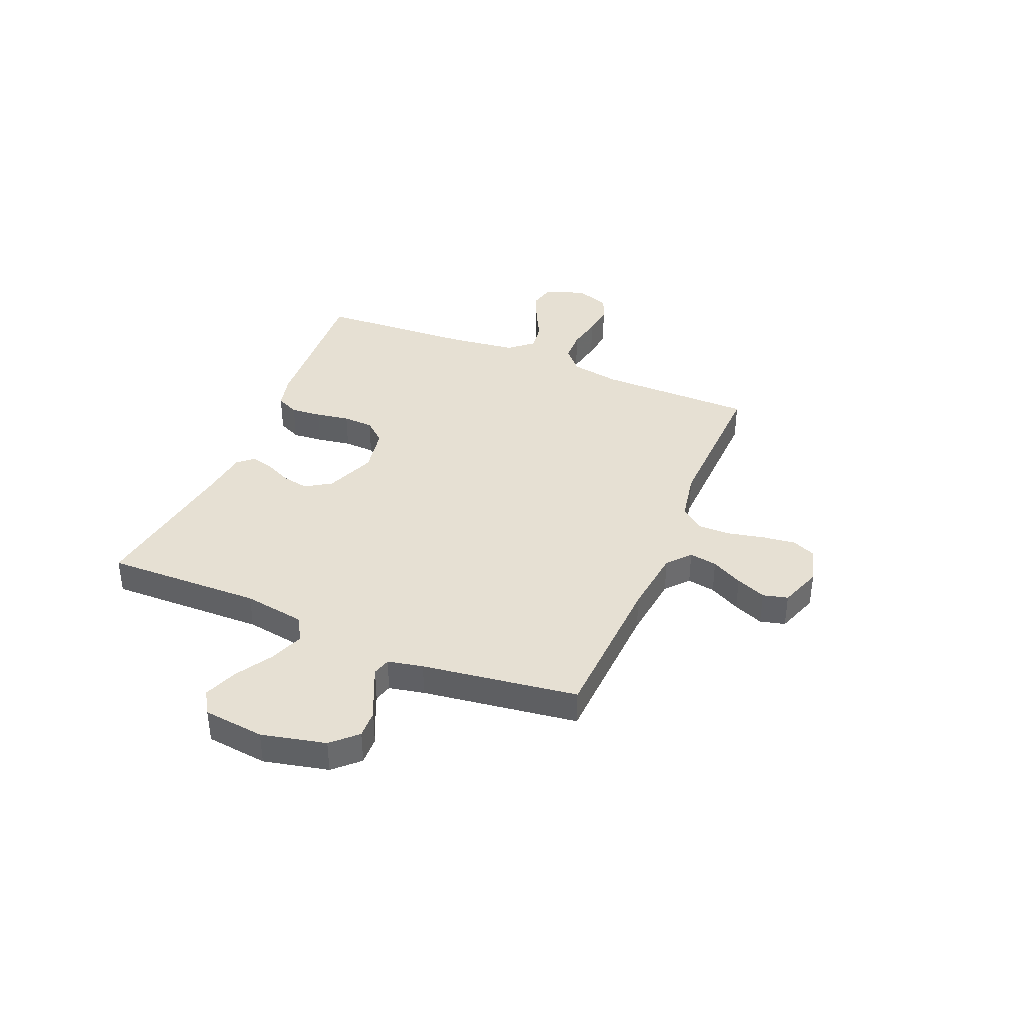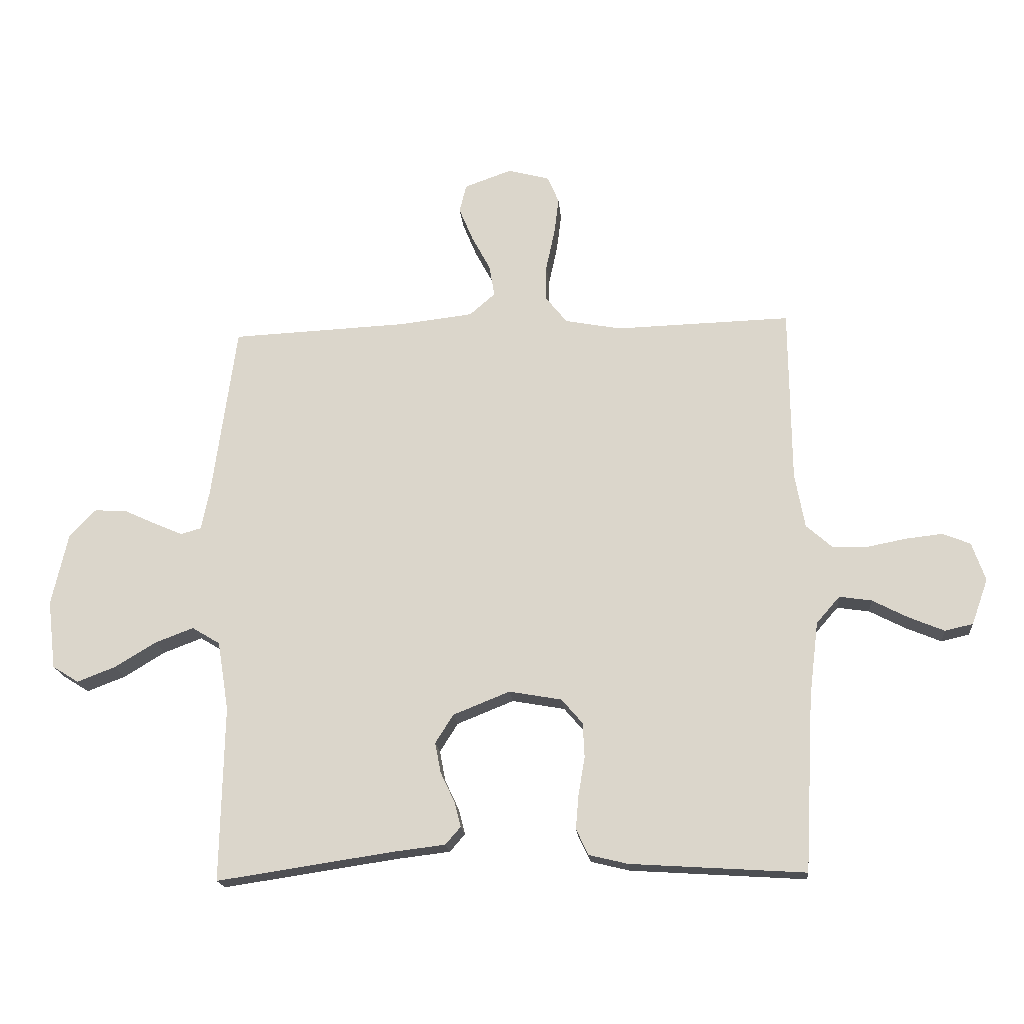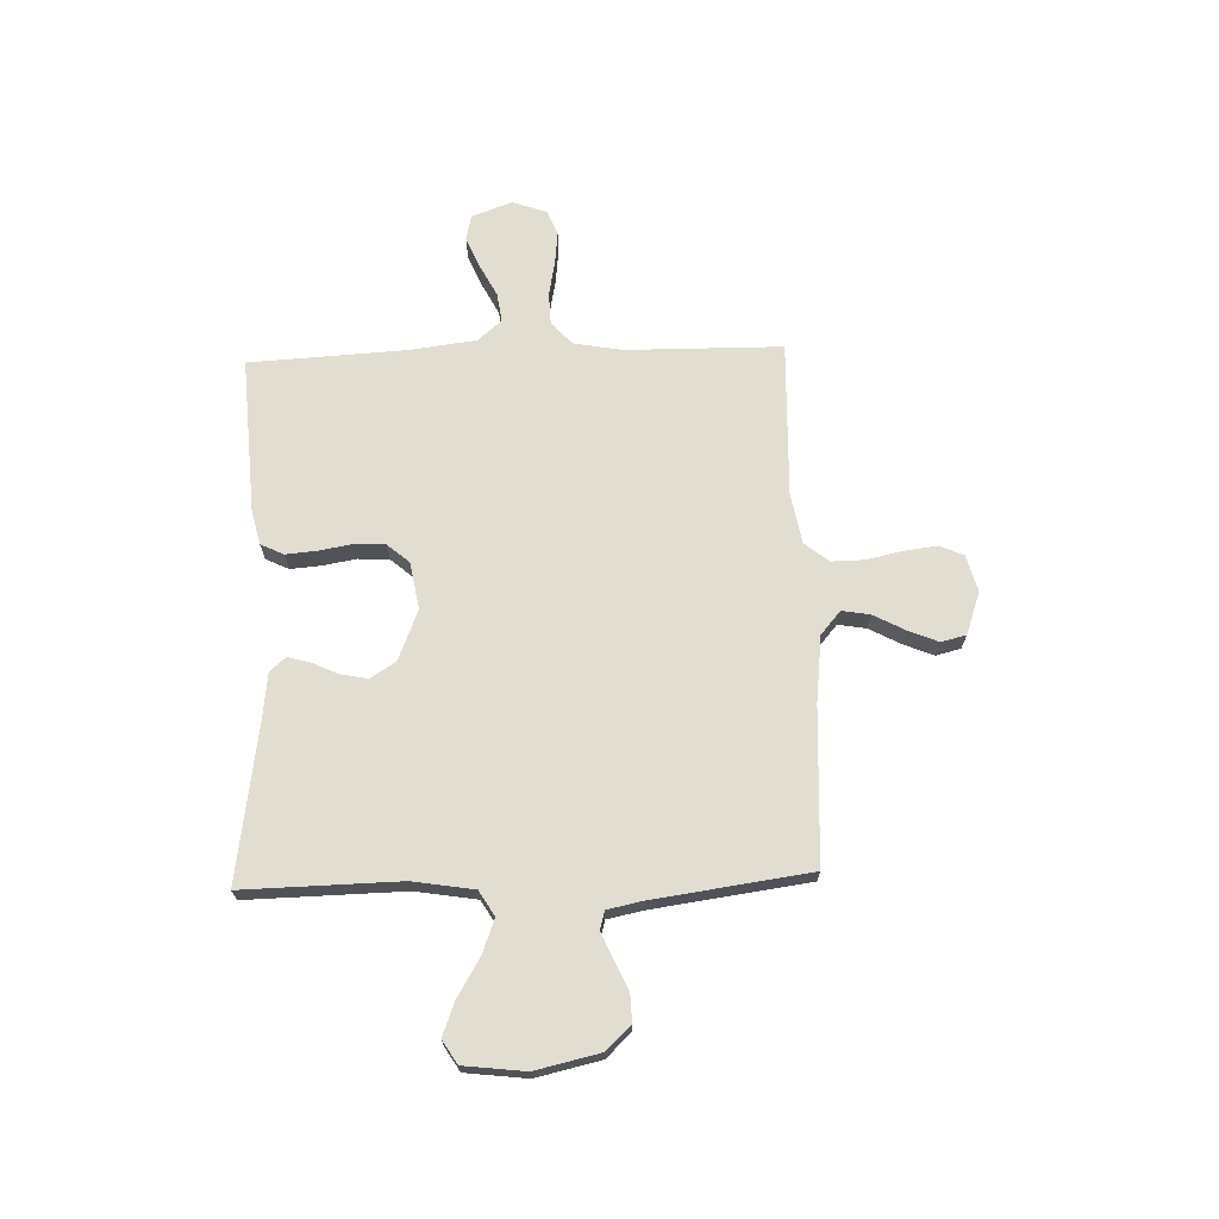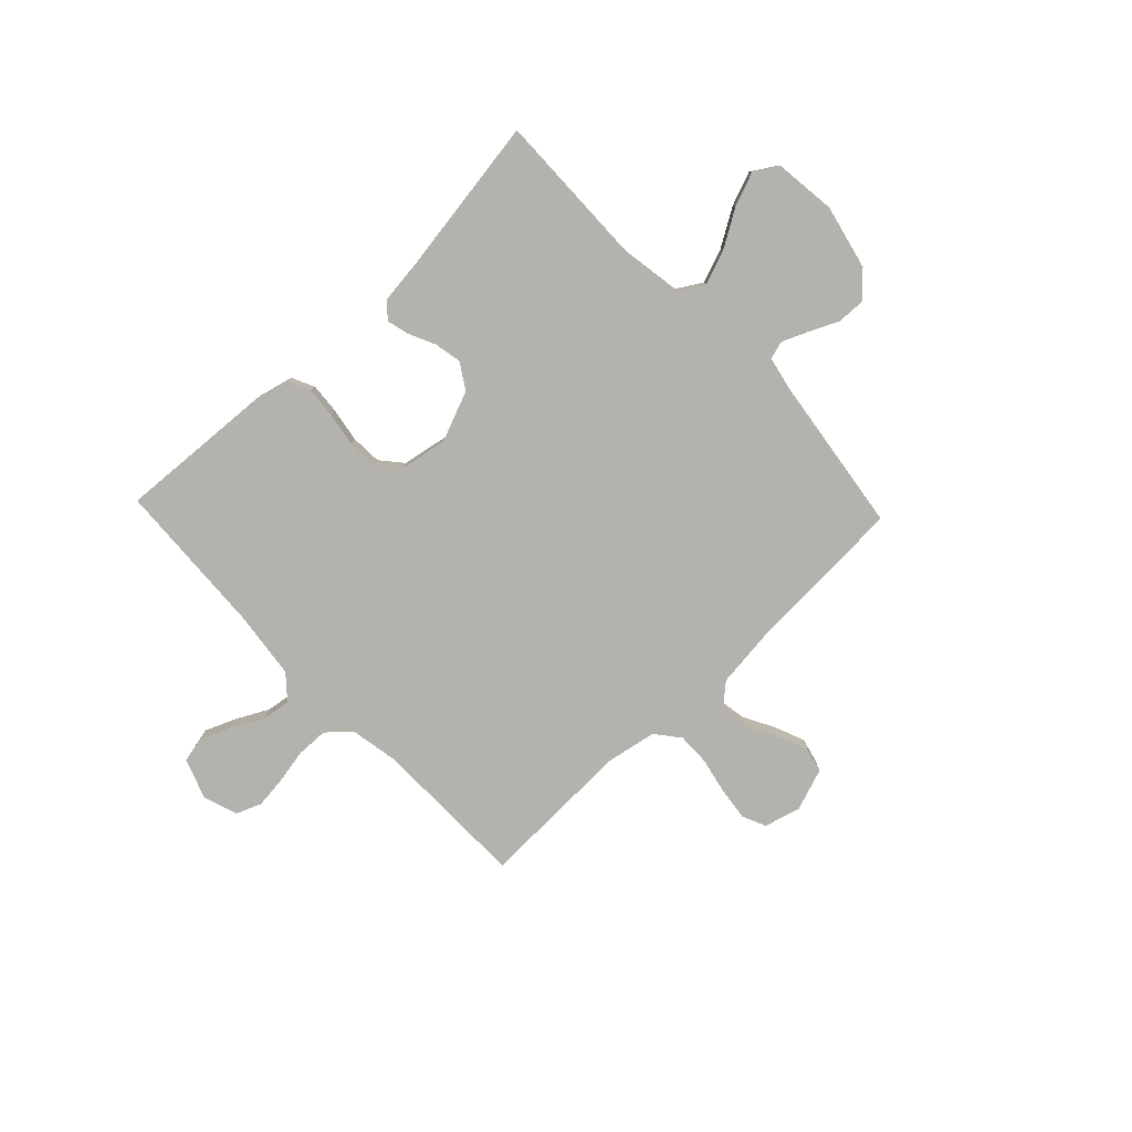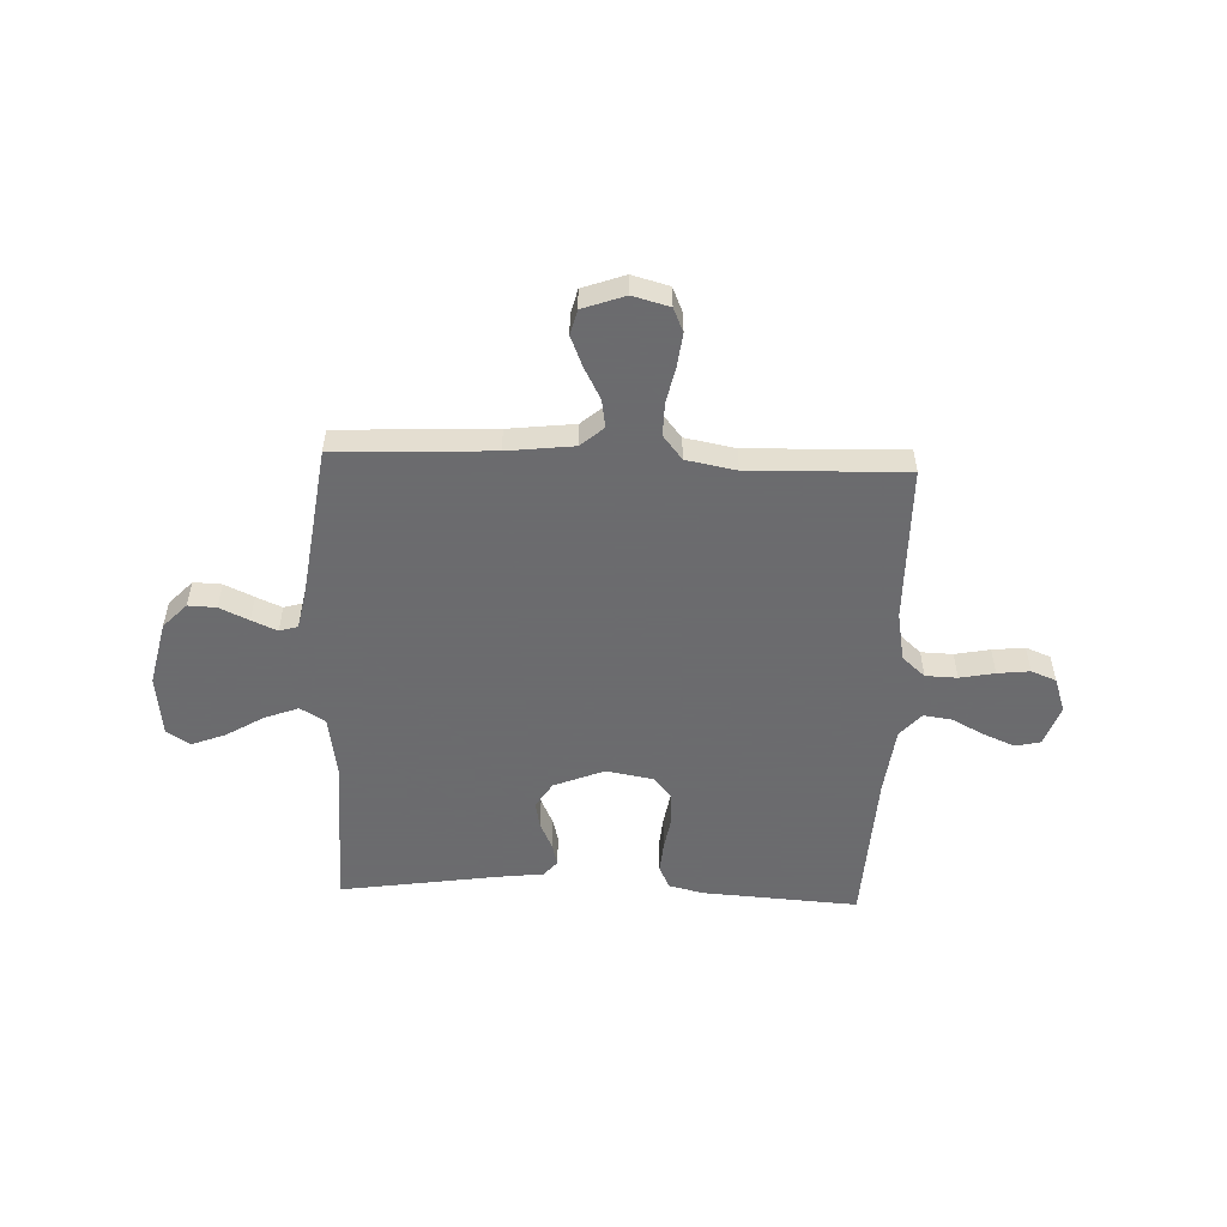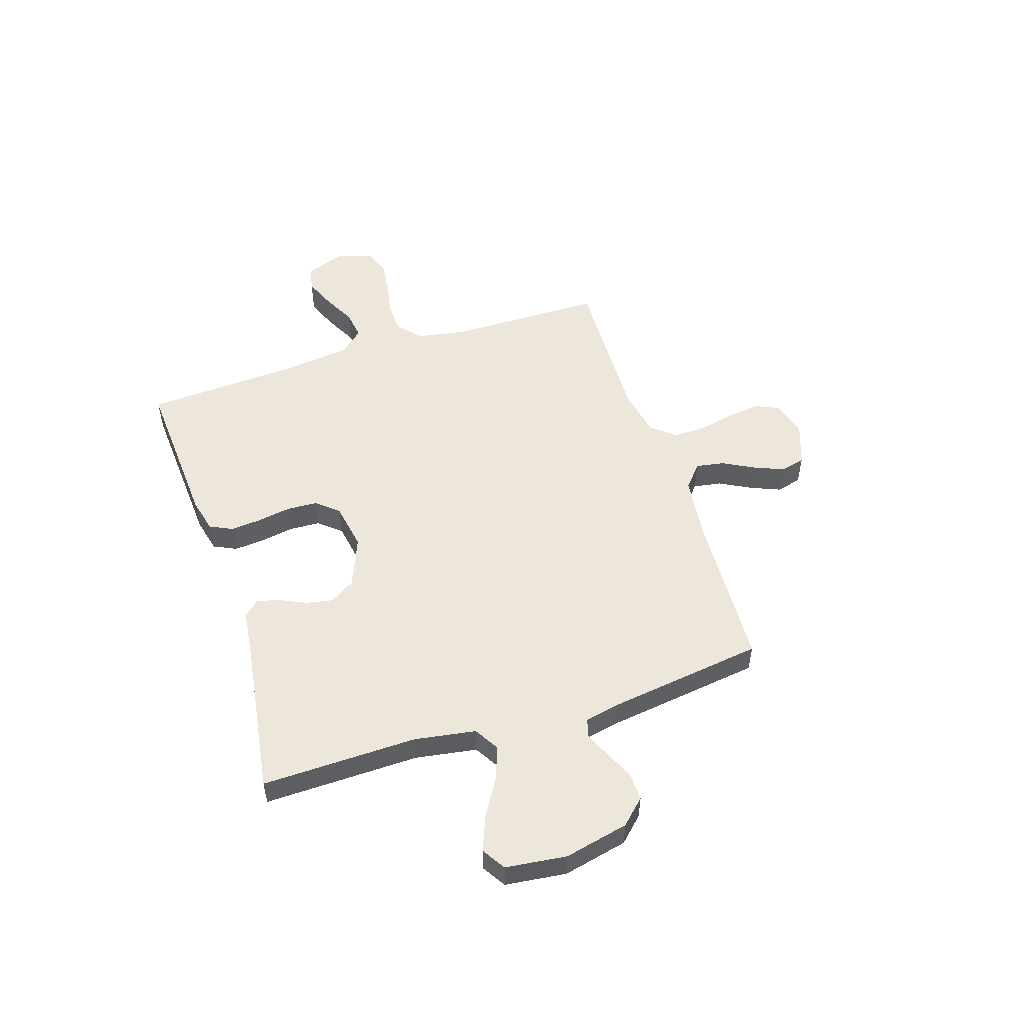
<metadata>
{"format":"obj","ext":"obj","renderer":"f3d","projection":"perspective","resolution":1024,"background":"white","views":[{"elev":38.5,"azim":-67.4,"up":"+Y"},{"elev":-18.2,"azim":5.0,"up":"+Z"},{"elev":68.9,"azim":-91.9,"up":"+Y"},{"elev":-79.4,"azim":-136.4,"up":"+Y"},{"elev":-53.5,"azim":-2.3,"up":"+Y"},{"elev":52.3,"azim":-107.9,"up":"+Y"}]}
</metadata>
<code>
v -0.5 0.07 0.5
v -0.2 0.07 0.514
v -0.072 0.07 0.529
v -0.028 0.07 0.567
v -0.037 0.07 0.621
v -0.069 0.07 0.681
v -0.093 0.07 0.739
v -0.081 0.07 0.787
v 0 0.07 0.816
v 0.071 0.07 0.797
v 0.091 0.07 0.751
v 0.083 0.07 0.687
v 0.068 0.07 0.618
v 0.067 0.07 0.555
v 0.104 0.07 0.509
v 0.2 0.07 0.491
v 0.5 0.07 0.5
v 0.503 0.07 0.2
v 0.52 0.07 0.106
v 0.564 0.07 0.067
v 0.625 0.07 0.065
v 0.692 0.07 0.078
v 0.754 0.07 0.085
v 0.802 0.07 0.066
v 0.825 0.07 0
v 0.797 0.07 -0.078
v 0.749 0.07 -0.089
v 0.689 0.07 -0.064
v 0.627 0.07 -0.032
v 0.572 0.07 -0.024
v 0.532 0.07 -0.07
v 0.516 0.07 -0.2
v 0.5 0.07 -0.5
v 0.2 0.07 -0.481
v 0.134 0.07 -0.465
v 0.113 0.07 -0.421
v 0.118 0.07 -0.362
v 0.129 0.07 -0.297
v 0.126 0.07 -0.238
v 0.09 0.07 -0.196
v 0 0.07 -0.18
v -0.097 0.07 -0.219
v -0.128 0.07 -0.268
v -0.118 0.07 -0.32
v -0.094 0.07 -0.371
v -0.083 0.07 -0.414
v -0.109 0.07 -0.444
v -0.2 0.07 -0.455
v -0.5 0.07 -0.5
v -0.494 0.07 -0.2
v -0.513 0.07 -0.082
v -0.561 0.07 -0.053
v -0.627 0.07 -0.078
v -0.698 0.07 -0.121
v -0.763 0.07 -0.146
v -0.808 0.07 -0.118
v -0.822 0.07 0
v -0.794 0.07 0.124
v -0.749 0.07 0.171
v -0.695 0.07 0.169
v -0.639 0.07 0.143
v -0.59 0.07 0.122
v -0.555 0.07 0.132
v -0.541 0.07 0.2
v -0.5 0 0.5
v -0.2 0 0.514
v -0.072 0 0.529
v -0.028 0 0.567
v -0.037 0 0.621
v -0.069 0 0.681
v -0.093 0 0.739
v -0.081 0 0.787
v 0 0 0.816
v 0.071 0 0.797
v 0.091 0 0.751
v 0.083 0 0.687
v 0.068 0 0.618
v 0.067 0 0.555
v 0.104 0 0.509
v 0.2 0 0.491
v 0.5 0 0.5
v 0.503 0 0.2
v 0.52 0 0.106
v 0.564 0 0.067
v 0.625 0 0.065
v 0.692 0 0.078
v 0.754 0 0.085
v 0.802 0 0.066
v 0.825 0 0
v 0.797 0 -0.078
v 0.749 0 -0.089
v 0.689 0 -0.064
v 0.627 0 -0.032
v 0.572 0 -0.024
v 0.532 0 -0.07
v 0.516 0 -0.2
v 0.5 0 -0.5
v 0.2 0 -0.481
v 0.134 0 -0.465
v 0.113 0 -0.421
v 0.118 0 -0.362
v 0.129 0 -0.297
v 0.126 0 -0.238
v 0.09 0 -0.196
v 0 0 -0.18
v -0.097 0 -0.219
v -0.128 0 -0.268
v -0.118 0 -0.32
v -0.094 0 -0.371
v -0.083 0 -0.414
v -0.109 0 -0.444
v -0.2 0 -0.455
v -0.5 0 -0.5
v -0.494 0 -0.2
v -0.513 0 -0.082
v -0.561 0 -0.053
v -0.627 0 -0.078
v -0.698 0 -0.121
v -0.763 0 -0.146
v -0.808 0 -0.118
v -0.822 0 0
v -0.794 0 0.124
v -0.749 0 0.171
v -0.695 0 0.169
v -0.639 0 0.143
v -0.59 0 0.122
v -0.555 0 0.132
v -0.541 0 0.2
f 59 60 61
f 58 59 61
f 57 58 61
f 56 57 61
f 55 56 61
f 54 55 61
f 53 54 61
f 52 53 61 62
f 51 52 62 63
f 48 49 50
f 48 50 51
f 47 48 51
f 46 47 51
f 45 46 51
f 44 45 51
f 51 63 64
f 44 51 64
f 43 44 64
f 36 37 38
f 35 36 38
f 34 35 38
f 33 34 38
f 32 33 38
f 31 32 38 39
f 30 31 39 40
f 27 28 29
f 26 27 29
f 25 26 29
f 24 25 29
f 23 24 29
f 22 23 29
f 21 22 29
f 20 21 29 30
f 30 40 41
f 20 30 41
f 19 20 41
f 16 17 18
f 19 41 42
f 18 19 42
f 16 18 42
f 15 16 42
f 11 12 13
f 10 11 13
f 9 10 13
f 8 9 13
f 7 8 13
f 6 7 13
f 5 6 13
f 4 5 13 14
f 64 1 2
f 43 64 2
f 42 43 2
f 15 42 2
f 3 4 14 15
f 2 3 15
f 125 124 123
f 125 123 122
f 125 122 121
f 125 121 120
f 125 120 119
f 125 119 118
f 125 118 117
f 126 125 117 116
f 127 126 116 115
f 114 113 112
f 115 114 112
f 115 112 111
f 115 111 110
f 115 110 109
f 115 109 108
f 128 127 115
f 128 115 108
f 128 108 107
f 102 101 100
f 102 100 99
f 102 99 98
f 102 98 97
f 102 97 96
f 103 102 96 95
f 104 103 95 94
f 93 92 91
f 93 91 90
f 93 90 89
f 93 89 88
f 93 88 87
f 93 87 86
f 93 86 85
f 94 93 85 84
f 105 104 94
f 105 94 84
f 105 84 83
f 82 81 80
f 106 105 83
f 106 83 82
f 106 82 80
f 106 80 79
f 77 76 75
f 77 75 74
f 77 74 73
f 77 73 72
f 77 72 71
f 77 71 70
f 77 70 69
f 78 77 69 68
f 66 65 128
f 66 128 107
f 66 107 106
f 66 106 79
f 79 78 68 67
f 79 67 66
f 1 65 66 2
f 2 66 67 3
f 3 67 68 4
f 4 68 69 5
f 5 69 70 6
f 6 70 71 7
f 7 71 72 8
f 8 72 73 9
f 9 73 74 10
f 10 74 75 11
f 11 75 76 12
f 12 76 77 13
f 13 77 78 14
f 14 78 79 15
f 15 79 80 16
f 16 80 81 17
f 17 81 82 18
f 18 82 83 19
f 19 83 84 20
f 20 84 85 21
f 21 85 86 22
f 22 86 87 23
f 23 87 88 24
f 24 88 89 25
f 25 89 90 26
f 26 90 91 27
f 27 91 92 28
f 28 92 93 29
f 29 93 94 30
f 30 94 95 31
f 31 95 96 32
f 32 96 97 33
f 33 97 98 34
f 34 98 99 35
f 35 99 100 36
f 36 100 101 37
f 37 101 102 38
f 38 102 103 39
f 39 103 104 40
f 40 104 105 41
f 41 105 106 42
f 42 106 107 43
f 43 107 108 44
f 44 108 109 45
f 45 109 110 46
f 46 110 111 47
f 47 111 112 48
f 48 112 113 49
f 49 113 114 50
f 50 114 115 51
f 51 115 116 52
f 52 116 117 53
f 53 117 118 54
f 54 118 119 55
f 55 119 120 56
f 56 120 121 57
f 57 121 122 58
f 58 122 123 59
f 59 123 124 60
f 60 124 125 61
f 61 125 126 62
f 62 126 127 63
f 63 127 128 64
f 64 128 65 1

</code>
